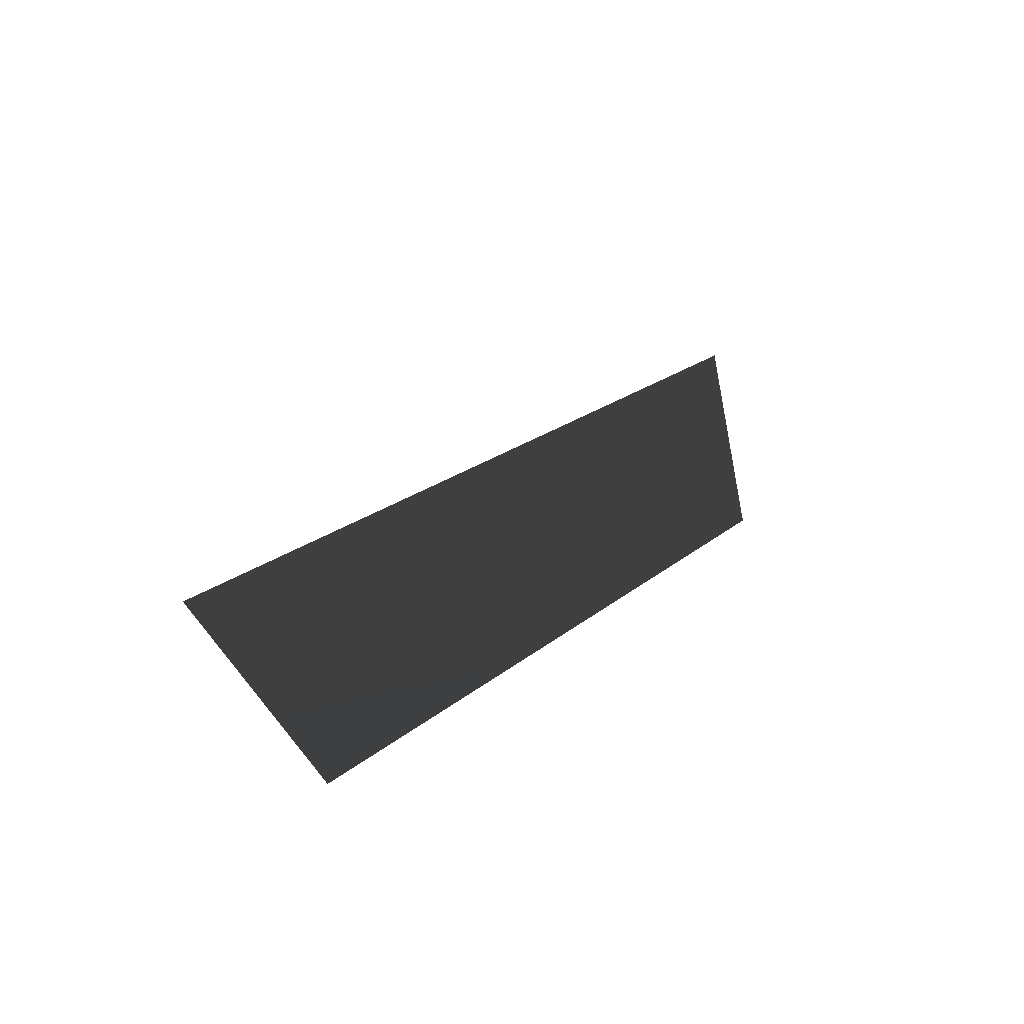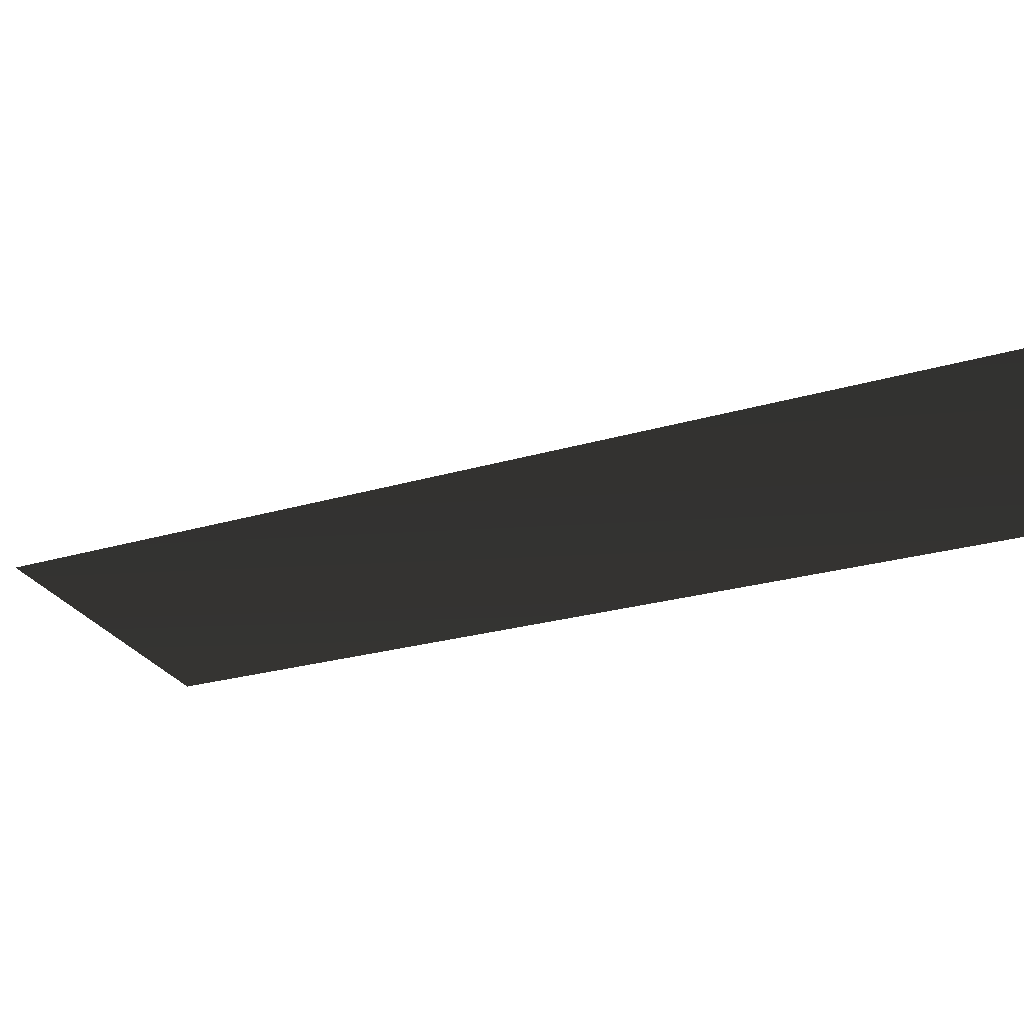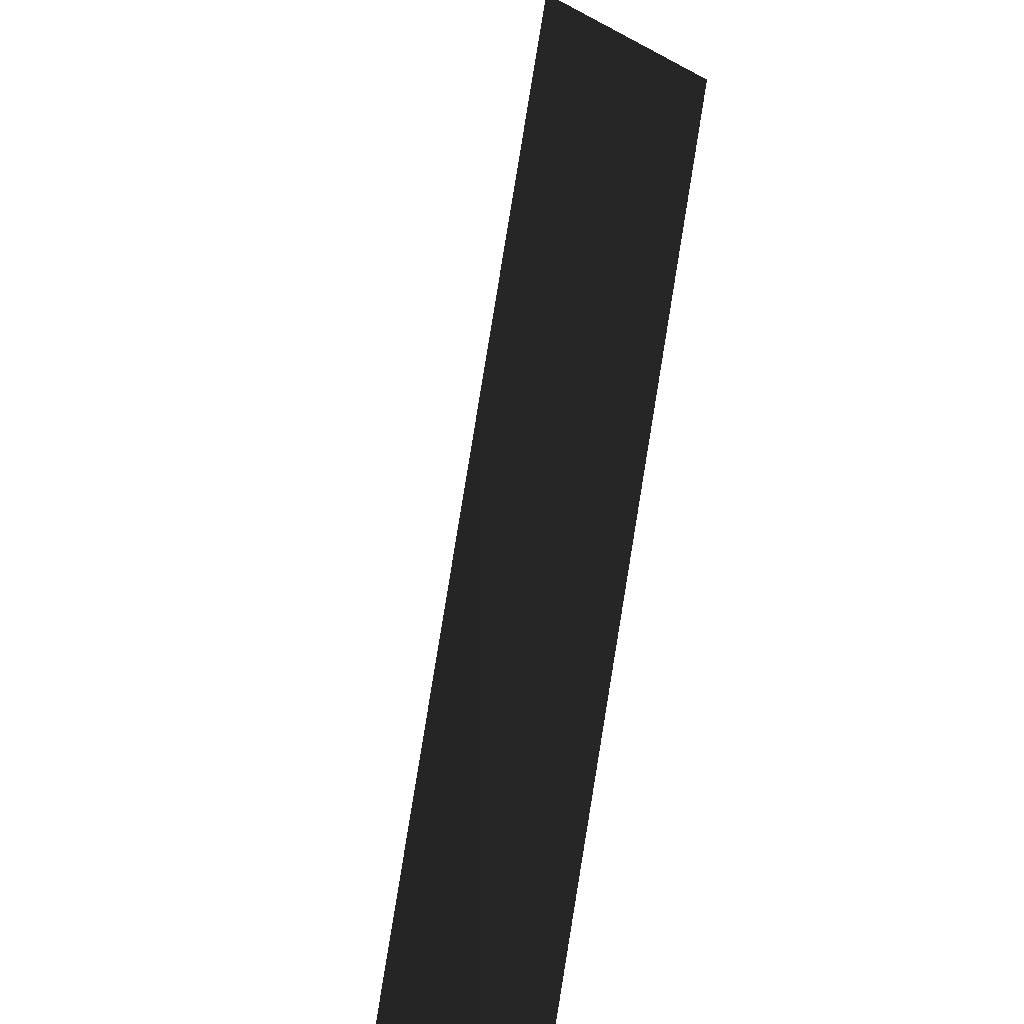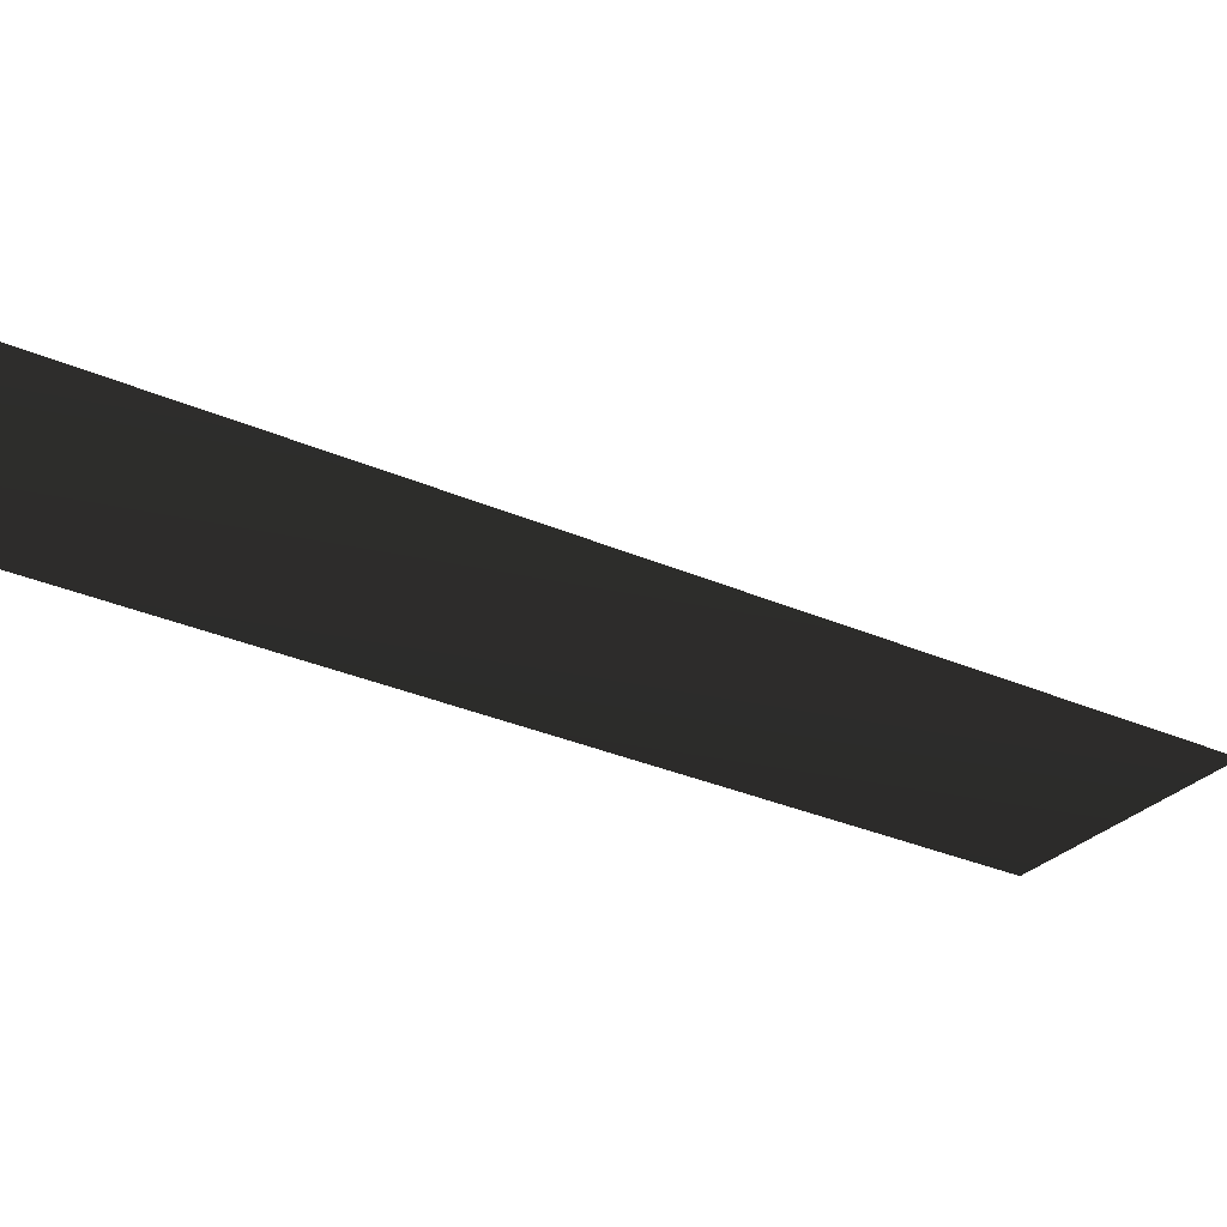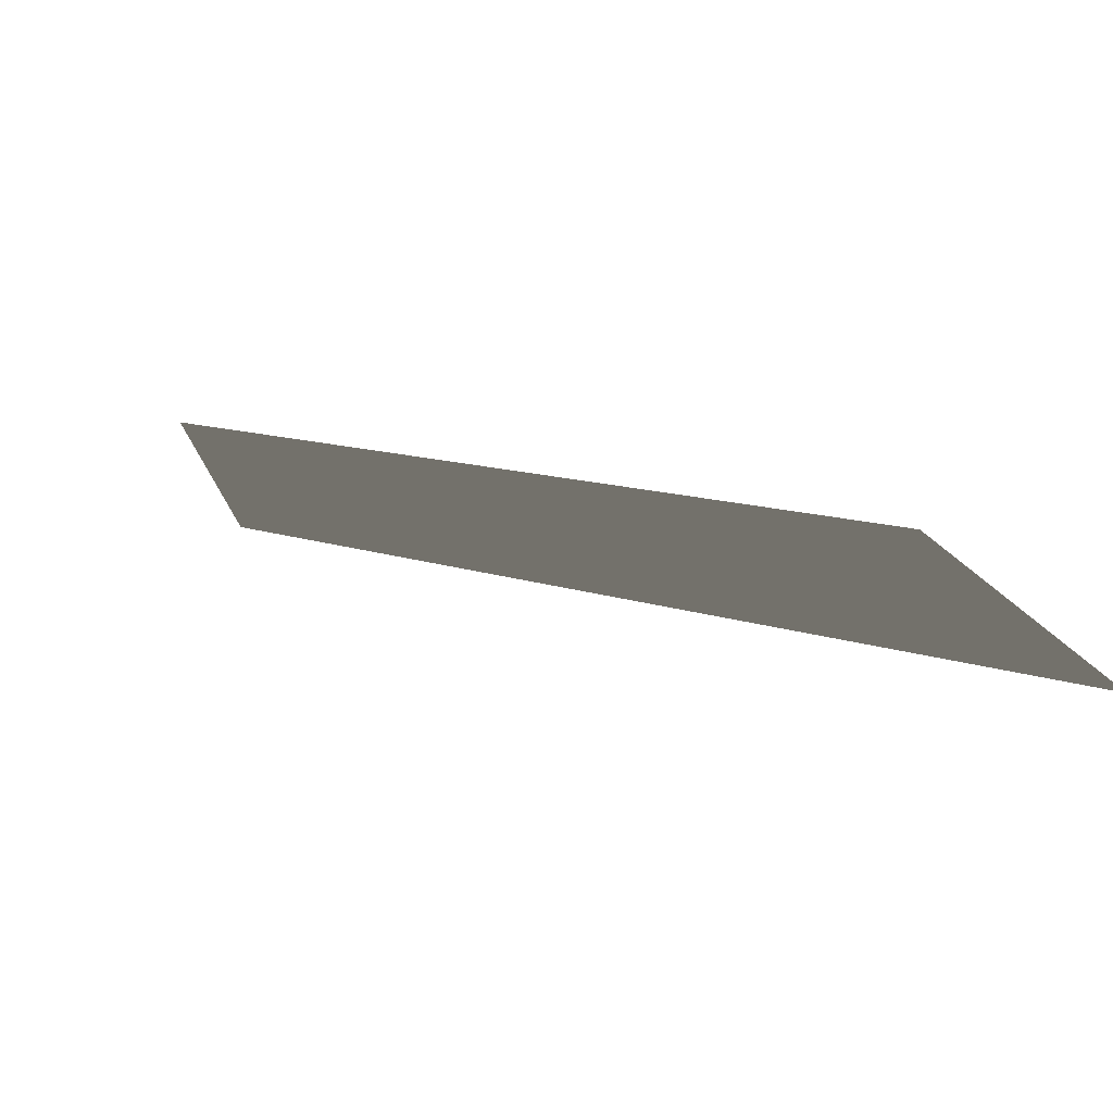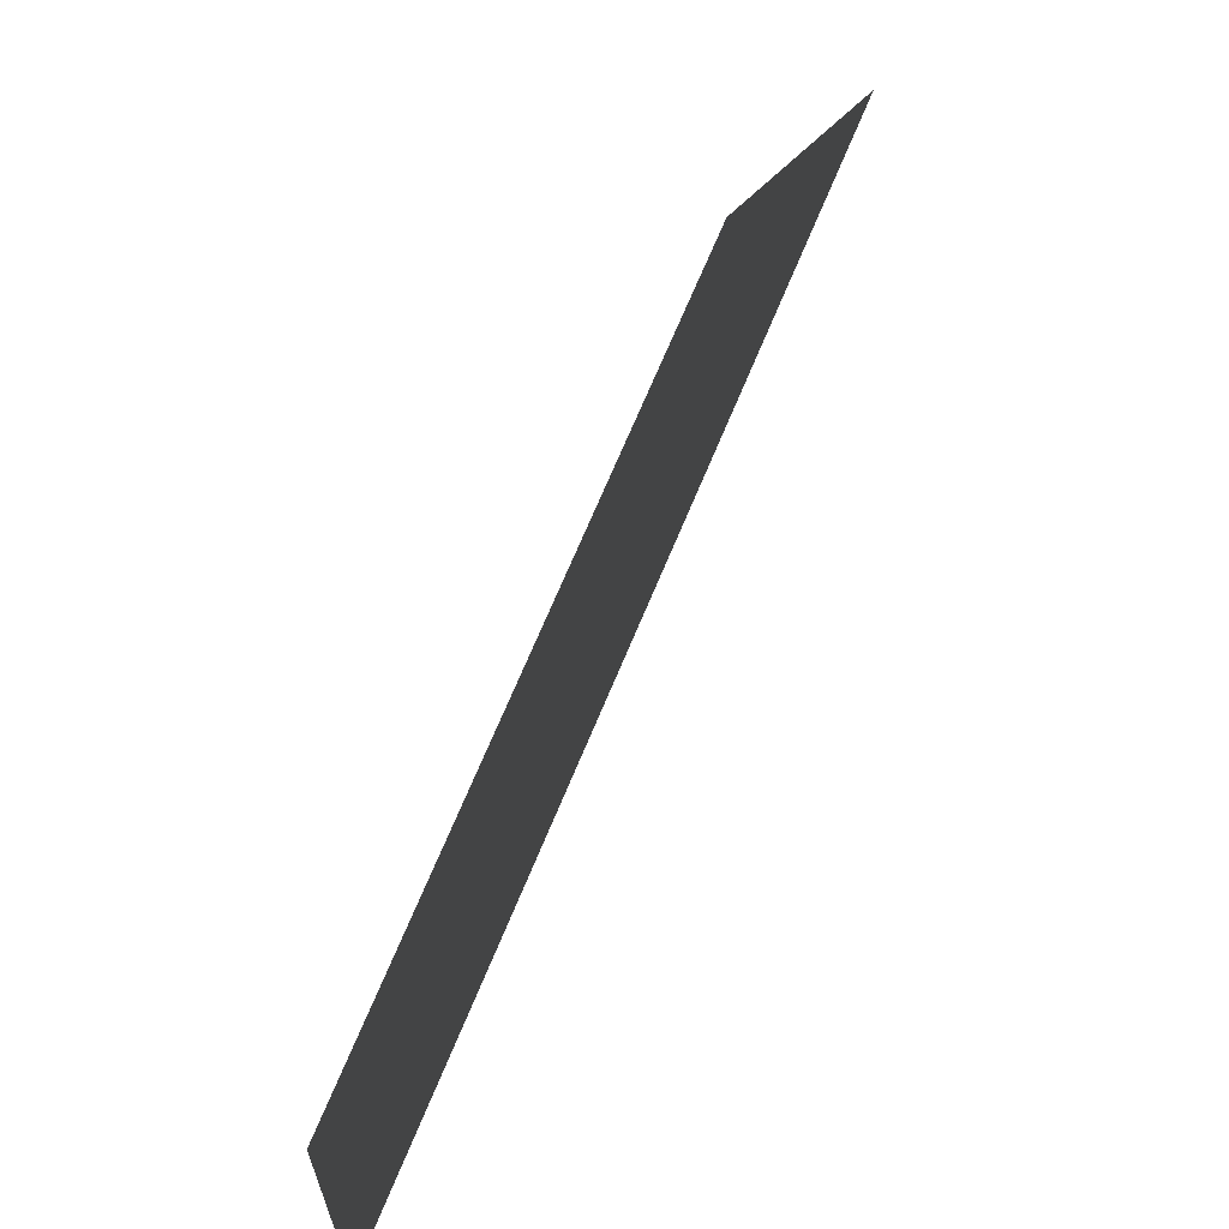
<metadata>
{"format":"obj","ext":"obj","renderer":"f3d","projection":"perspective","resolution":1024,"background":"white","views":[{"elev":67.8,"azim":-6.5,"up":"+Z"},{"elev":46.2,"azim":68.8,"up":"+Y"},{"elev":-47.1,"azim":-59.9,"up":"+Z"},{"elev":45.6,"azim":-131.4,"up":"+Y"},{"elev":-71.6,"azim":51.8,"up":"+Z"},{"elev":18.4,"azim":165.7,"up":"+Z"}]}
</metadata>
<code>
g Object51
v 5.626 7.203 -7.641
v -5.683 -3.458 7.805
v 5.682 2.978 -7.806
v -3.794 -5.936 5.233
f 3 1 2
f 2 4 3

</code>
